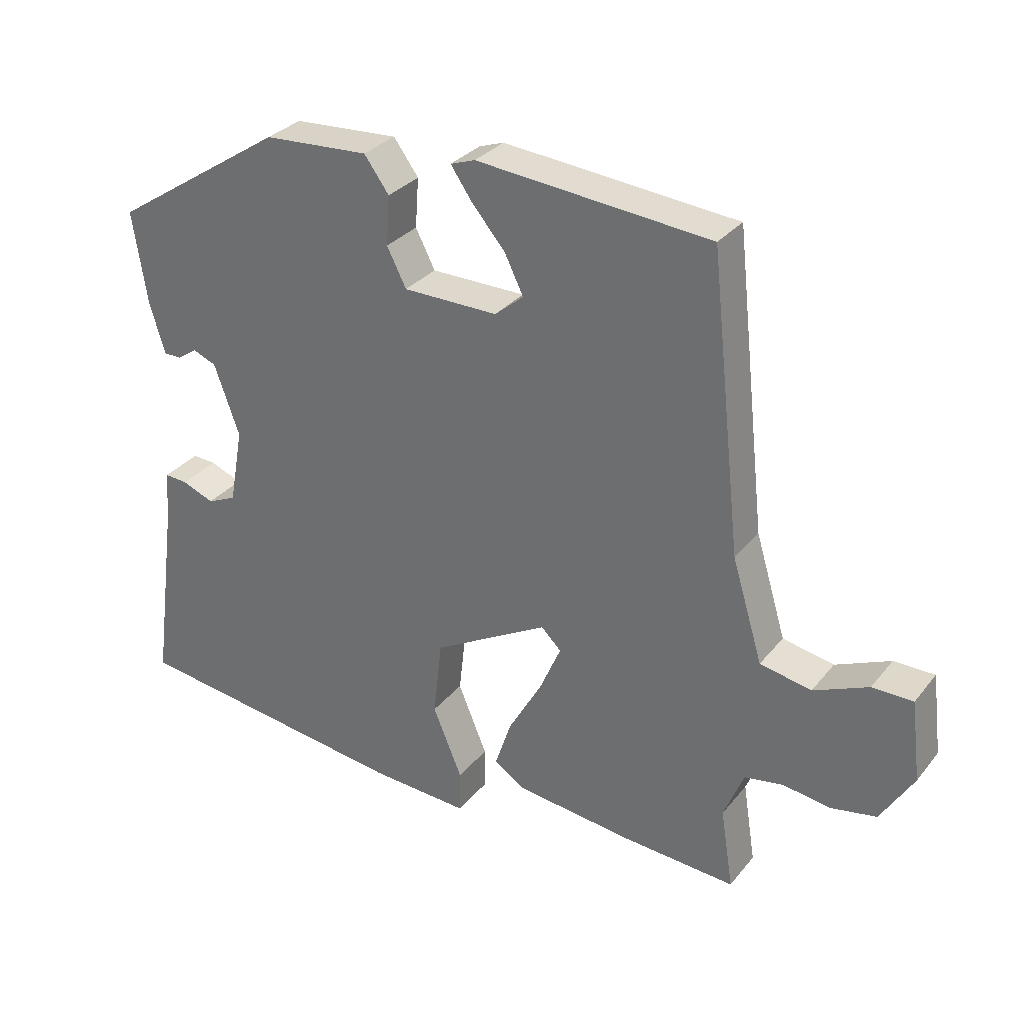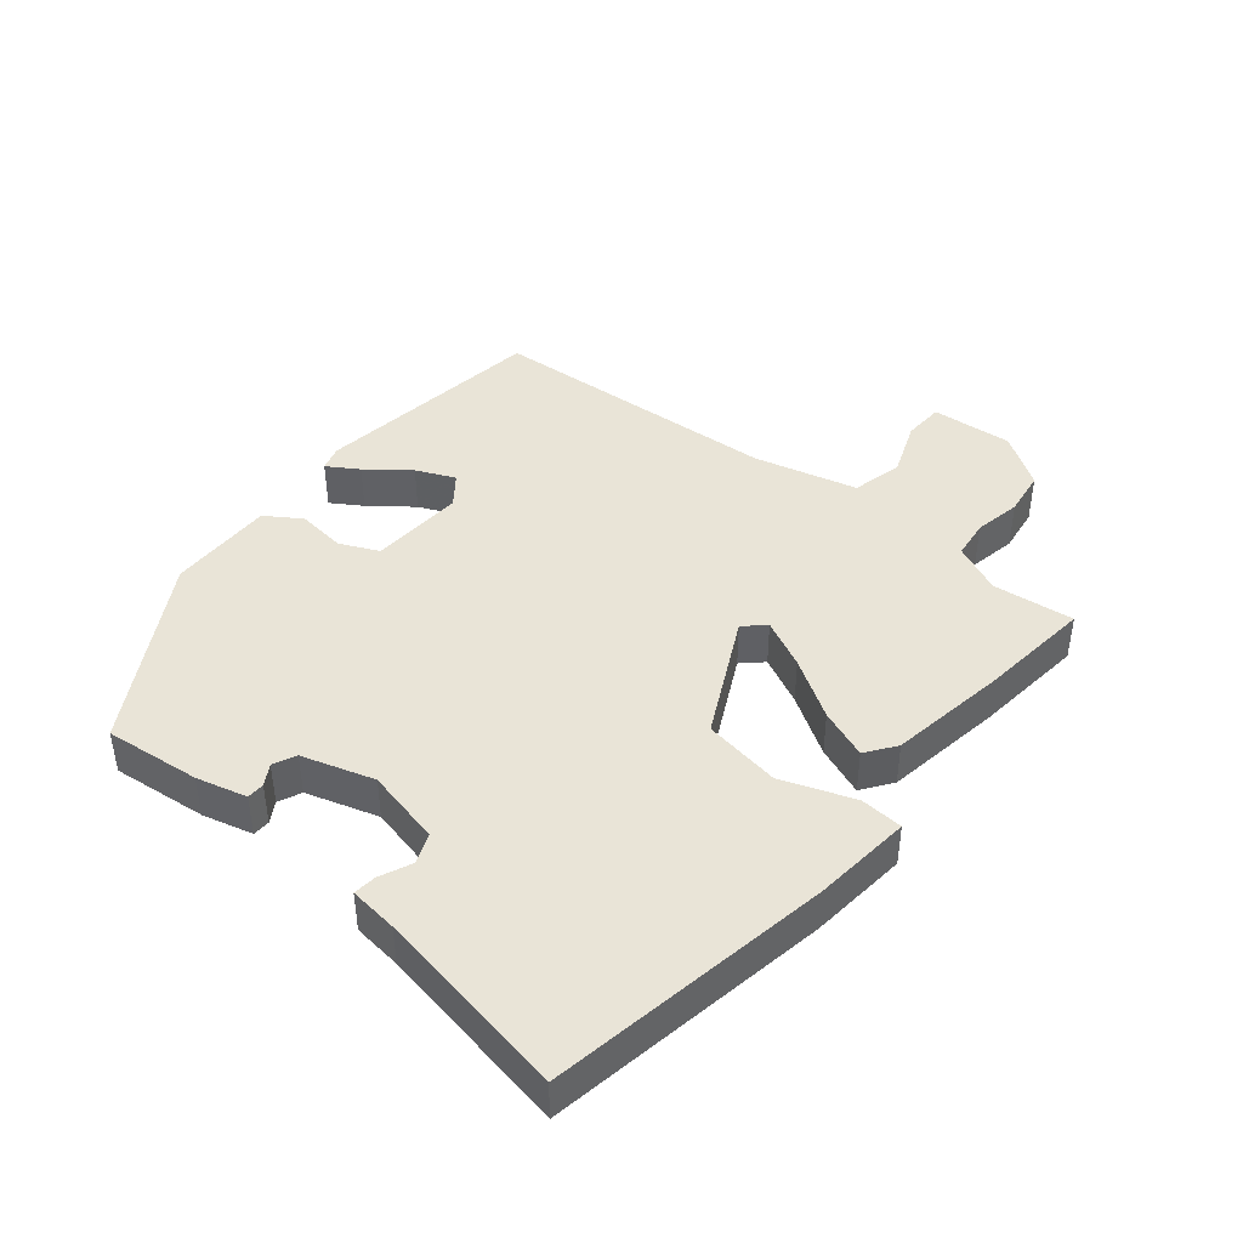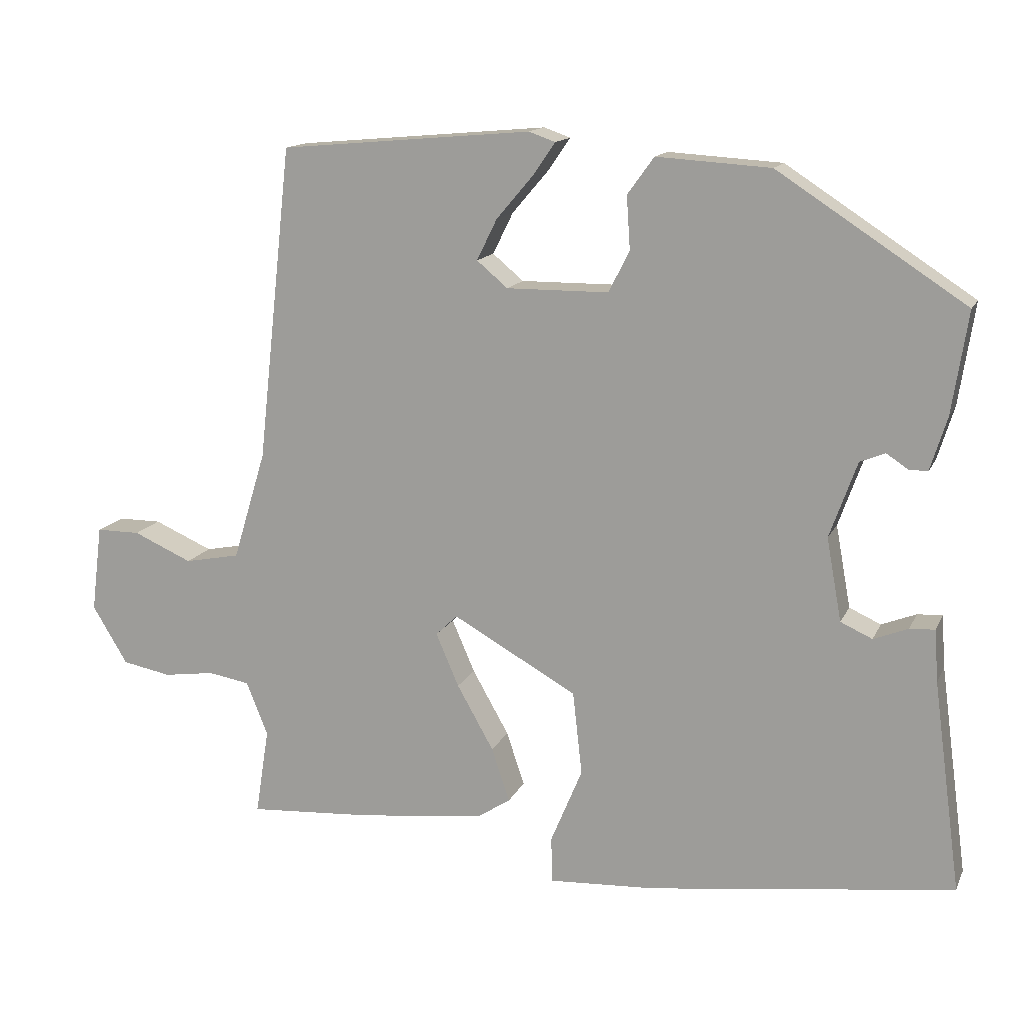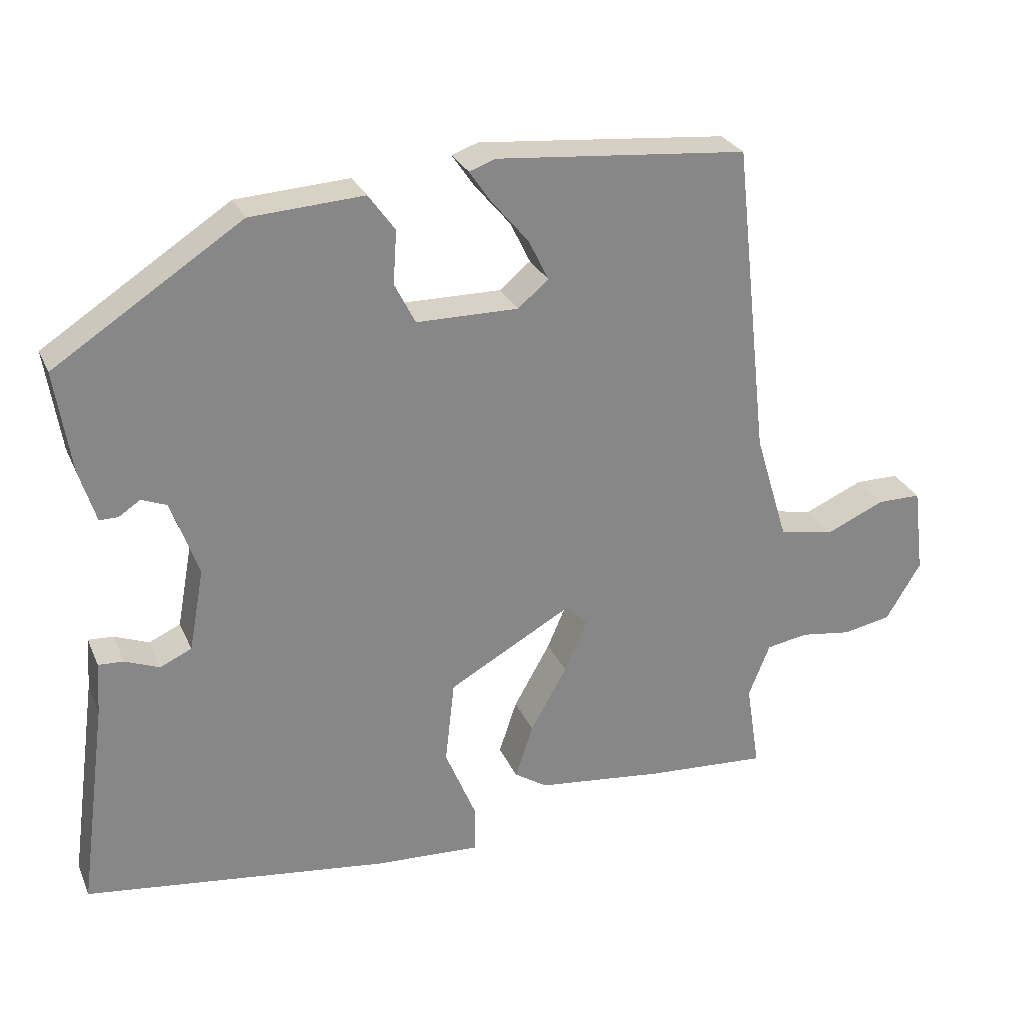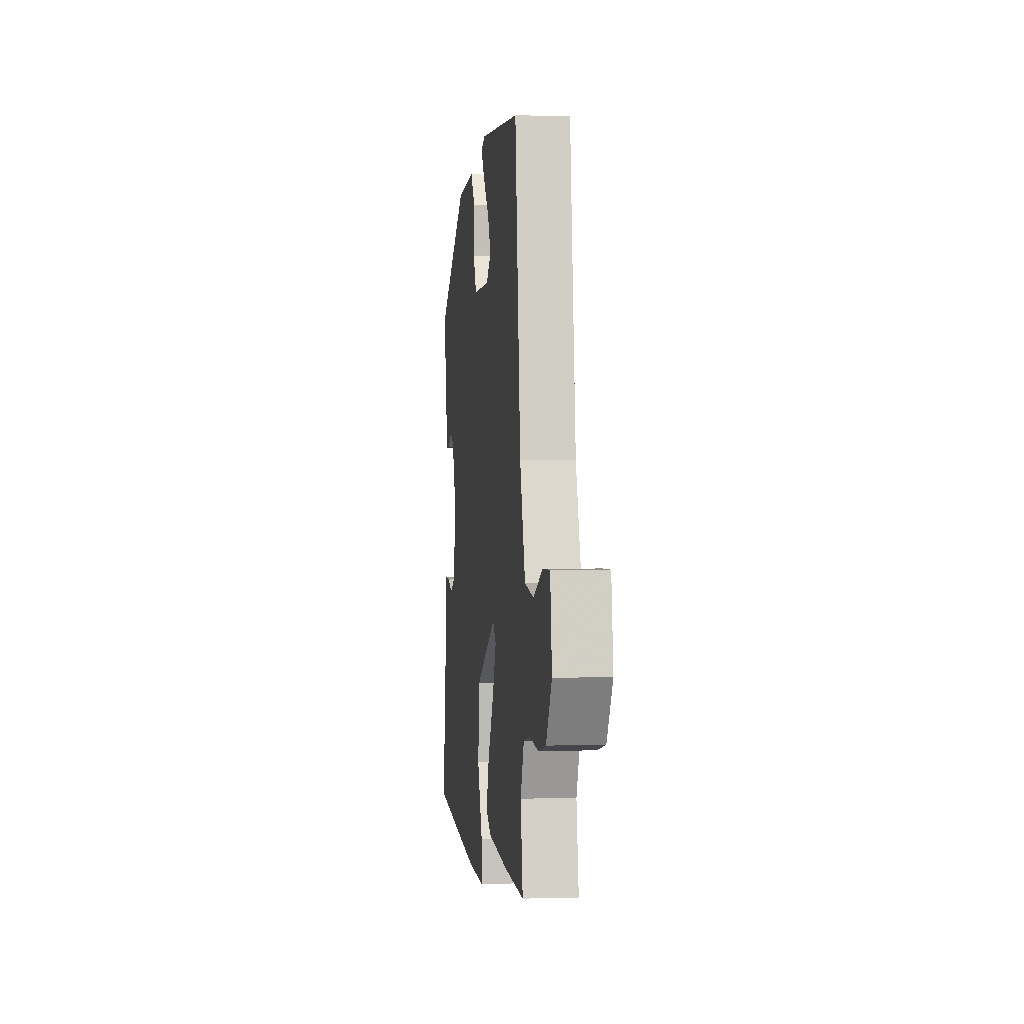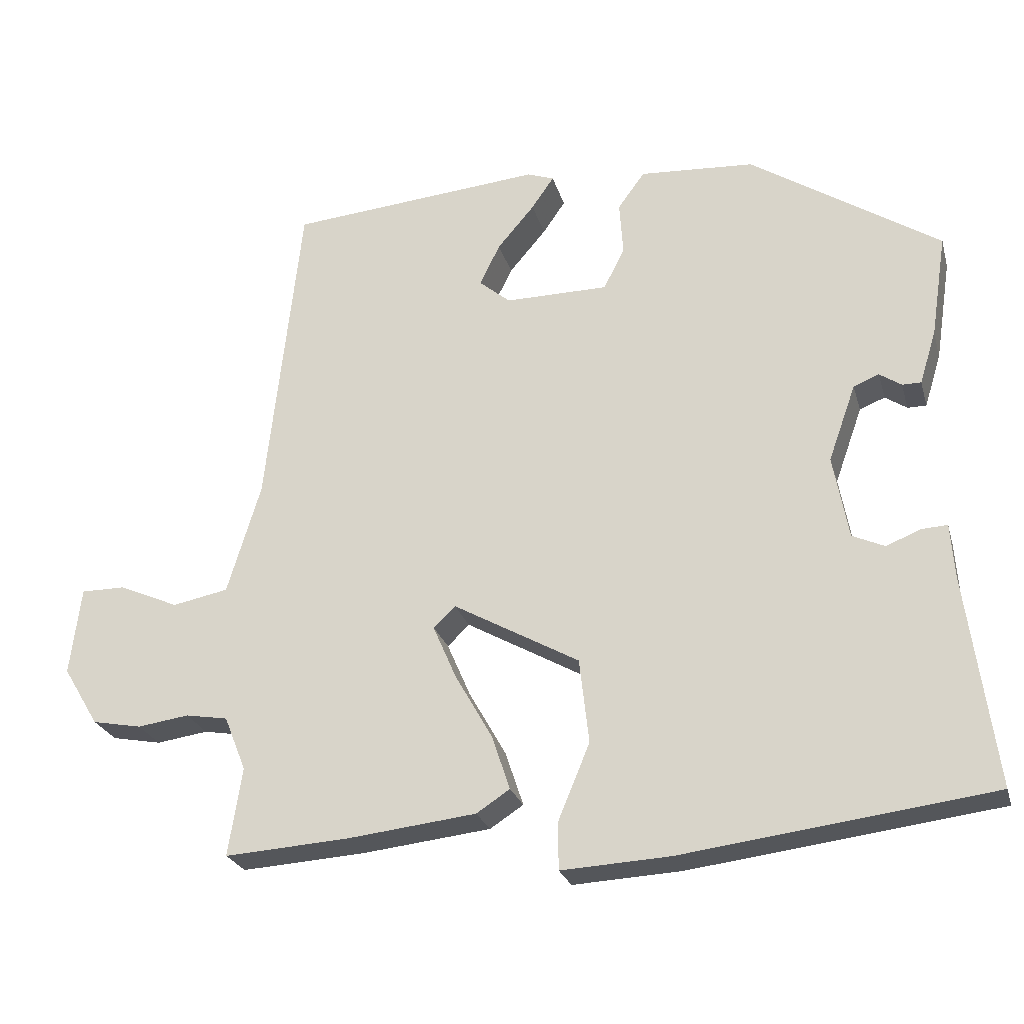
<metadata>
{"format":"obj","ext":"obj","renderer":"f3d","projection":"perspective","resolution":1024,"background":"white","views":[{"elev":31.0,"azim":-148.3,"up":"+Z"},{"elev":43.1,"azim":132.0,"up":"+Y"},{"elev":14.2,"azim":17.9,"up":"+Z"},{"elev":27.4,"azim":159.9,"up":"+Z"},{"elev":-0.2,"azim":-97.1,"up":"+Z"},{"elev":-24.9,"azim":14.8,"up":"+Z"}]}
</metadata>
<code>
v -0.447 0.07 0.479
v -0.097 0.07 0.51
v -0.06 0.07 0.497
v -0.091 0.07 0.452
v -0.142 0.07 0.392
v -0.17 0.07 0.335
v -0.127 0.07 0.299
v 0.015 0.07 0.3
v 0.044 0.07 0.357
v 0.039 0.07 0.431
v 0.076 0.07 0.482
v 0.234 0.07 0.472
v 0.495 0.07 0.302
v 0.473 0.07 0.16
v 0.45 0.07 0.086
v 0.424 0.07 0.086
v 0.394 0.07 0.106
v 0.359 0.07 0.092
v 0.321 0.07 -0.014
v 0.342 0.07 -0.129
v 0.386 0.07 -0.149
v 0.434 0.07 -0.13
v 0.469 0.07 -0.128
v 0.474 0.07 -0.201
v 0.513 0.07 -0.493
v 0.089 0.07 -0.547
v -0.06 0.07 -0.555
v -0.061 0.07 -0.491
v -0.017 0.07 -0.385
v -0.03 0.07 -0.269
v -0.203 0.07 -0.172
v -0.233 0.07 -0.201
v -0.201 0.07 -0.275
v -0.15 0.07 -0.365
v -0.125 0.07 -0.44
v -0.171 0.07 -0.47
v -0.348 0.07 -0.49
v -0.519 0.07 -0.501
v -0.5 0.07 -0.38
v -0.53 0.07 -0.305
v -0.588 0.07 -0.295
v -0.659 0.07 -0.305
v -0.727 0.07 -0.292
v -0.776 0.07 -0.211
v -0.761 0.07 -0.09
v -0.7 0.07 -0.09
v -0.618 0.07 -0.126
v -0.541 0.07 -0.111
v -0.495 0.07 0.041
v -0.447 0 0.479
v -0.097 0 0.51
v -0.06 0 0.497
v -0.091 0 0.452
v -0.142 0 0.392
v -0.17 0 0.335
v -0.127 0 0.299
v 0.015 0 0.3
v 0.044 0 0.357
v 0.039 0 0.431
v 0.076 0 0.482
v 0.234 0 0.472
v 0.495 0 0.302
v 0.473 0 0.16
v 0.45 0 0.086
v 0.424 0 0.086
v 0.394 0 0.106
v 0.359 0 0.092
v 0.321 0 -0.014
v 0.342 0 -0.129
v 0.386 0 -0.149
v 0.434 0 -0.13
v 0.469 0 -0.128
v 0.474 0 -0.201
v 0.513 0 -0.493
v 0.089 0 -0.547
v -0.06 0 -0.555
v -0.061 0 -0.491
v -0.017 0 -0.385
v -0.03 0 -0.269
v -0.203 0 -0.172
v -0.233 0 -0.201
v -0.201 0 -0.275
v -0.15 0 -0.365
v -0.125 0 -0.44
v -0.171 0 -0.47
v -0.348 0 -0.49
v -0.519 0 -0.501
v -0.5 0 -0.38
v -0.53 0 -0.305
v -0.588 0 -0.295
v -0.659 0 -0.305
v -0.727 0 -0.292
v -0.776 0 -0.211
v -0.761 0 -0.09
v -0.7 0 -0.09
v -0.618 0 -0.126
v -0.541 0 -0.111
v -0.495 0 0.041
f 44 45 46 47
f 44 47 48
f 41 42 43 44
f 40 41 44 48
f 39 40 48 49
f 37 38 39
f 33 34 35 36
f 32 33 36 37
f 26 27 28 29
f 24 25 26 29
f 24 29 30
f 21 22 23 24
f 20 21 24 30
f 19 20 30 31
f 14 15 16 17
f 14 17 18
f 13 14 18
f 12 13 18
f 9 10 11 12
f 8 9 12 18
f 7 8 18 19
f 2 3 4 5
f 2 5 6
f 1 2 6
f 49 1 6 7
f 32 37 39 49
f 31 32 49 7
f 7 19 31
f 96 95 94 93
f 97 96 93
f 93 92 91 90
f 97 93 90 89
f 98 97 89 88
f 88 87 86
f 85 84 83 82
f 86 85 82 81
f 78 77 76 75
f 78 75 74 73
f 79 78 73
f 73 72 71 70
f 79 73 70 69
f 80 79 69 68
f 66 65 64 63
f 67 66 63
f 67 63 62
f 67 62 61
f 61 60 59 58
f 67 61 58 57
f 68 67 57 56
f 54 53 52 51
f 55 54 51
f 55 51 50
f 56 55 50 98
f 98 88 86 81
f 56 98 81 80
f 80 68 56
f 1 50 51 2
f 2 51 52 3
f 3 52 53 4
f 4 53 54 5
f 5 54 55 6
f 6 55 56 7
f 7 56 57 8
f 8 57 58 9
f 9 58 59 10
f 10 59 60 11
f 11 60 61 12
f 12 61 62 13
f 13 62 63 14
f 14 63 64 15
f 15 64 65 16
f 16 65 66 17
f 17 66 67 18
f 18 67 68 19
f 19 68 69 20
f 20 69 70 21
f 21 70 71 22
f 22 71 72 23
f 23 72 73 24
f 24 73 74 25
f 25 74 75 26
f 26 75 76 27
f 27 76 77 28
f 28 77 78 29
f 29 78 79 30
f 30 79 80 31
f 31 80 81 32
f 32 81 82 33
f 33 82 83 34
f 34 83 84 35
f 35 84 85 36
f 36 85 86 37
f 37 86 87 38
f 38 87 88 39
f 39 88 89 40
f 40 89 90 41
f 41 90 91 42
f 42 91 92 43
f 43 92 93 44
f 44 93 94 45
f 45 94 95 46
f 46 95 96 47
f 47 96 97 48
f 48 97 98 49
f 49 98 50 1

</code>
